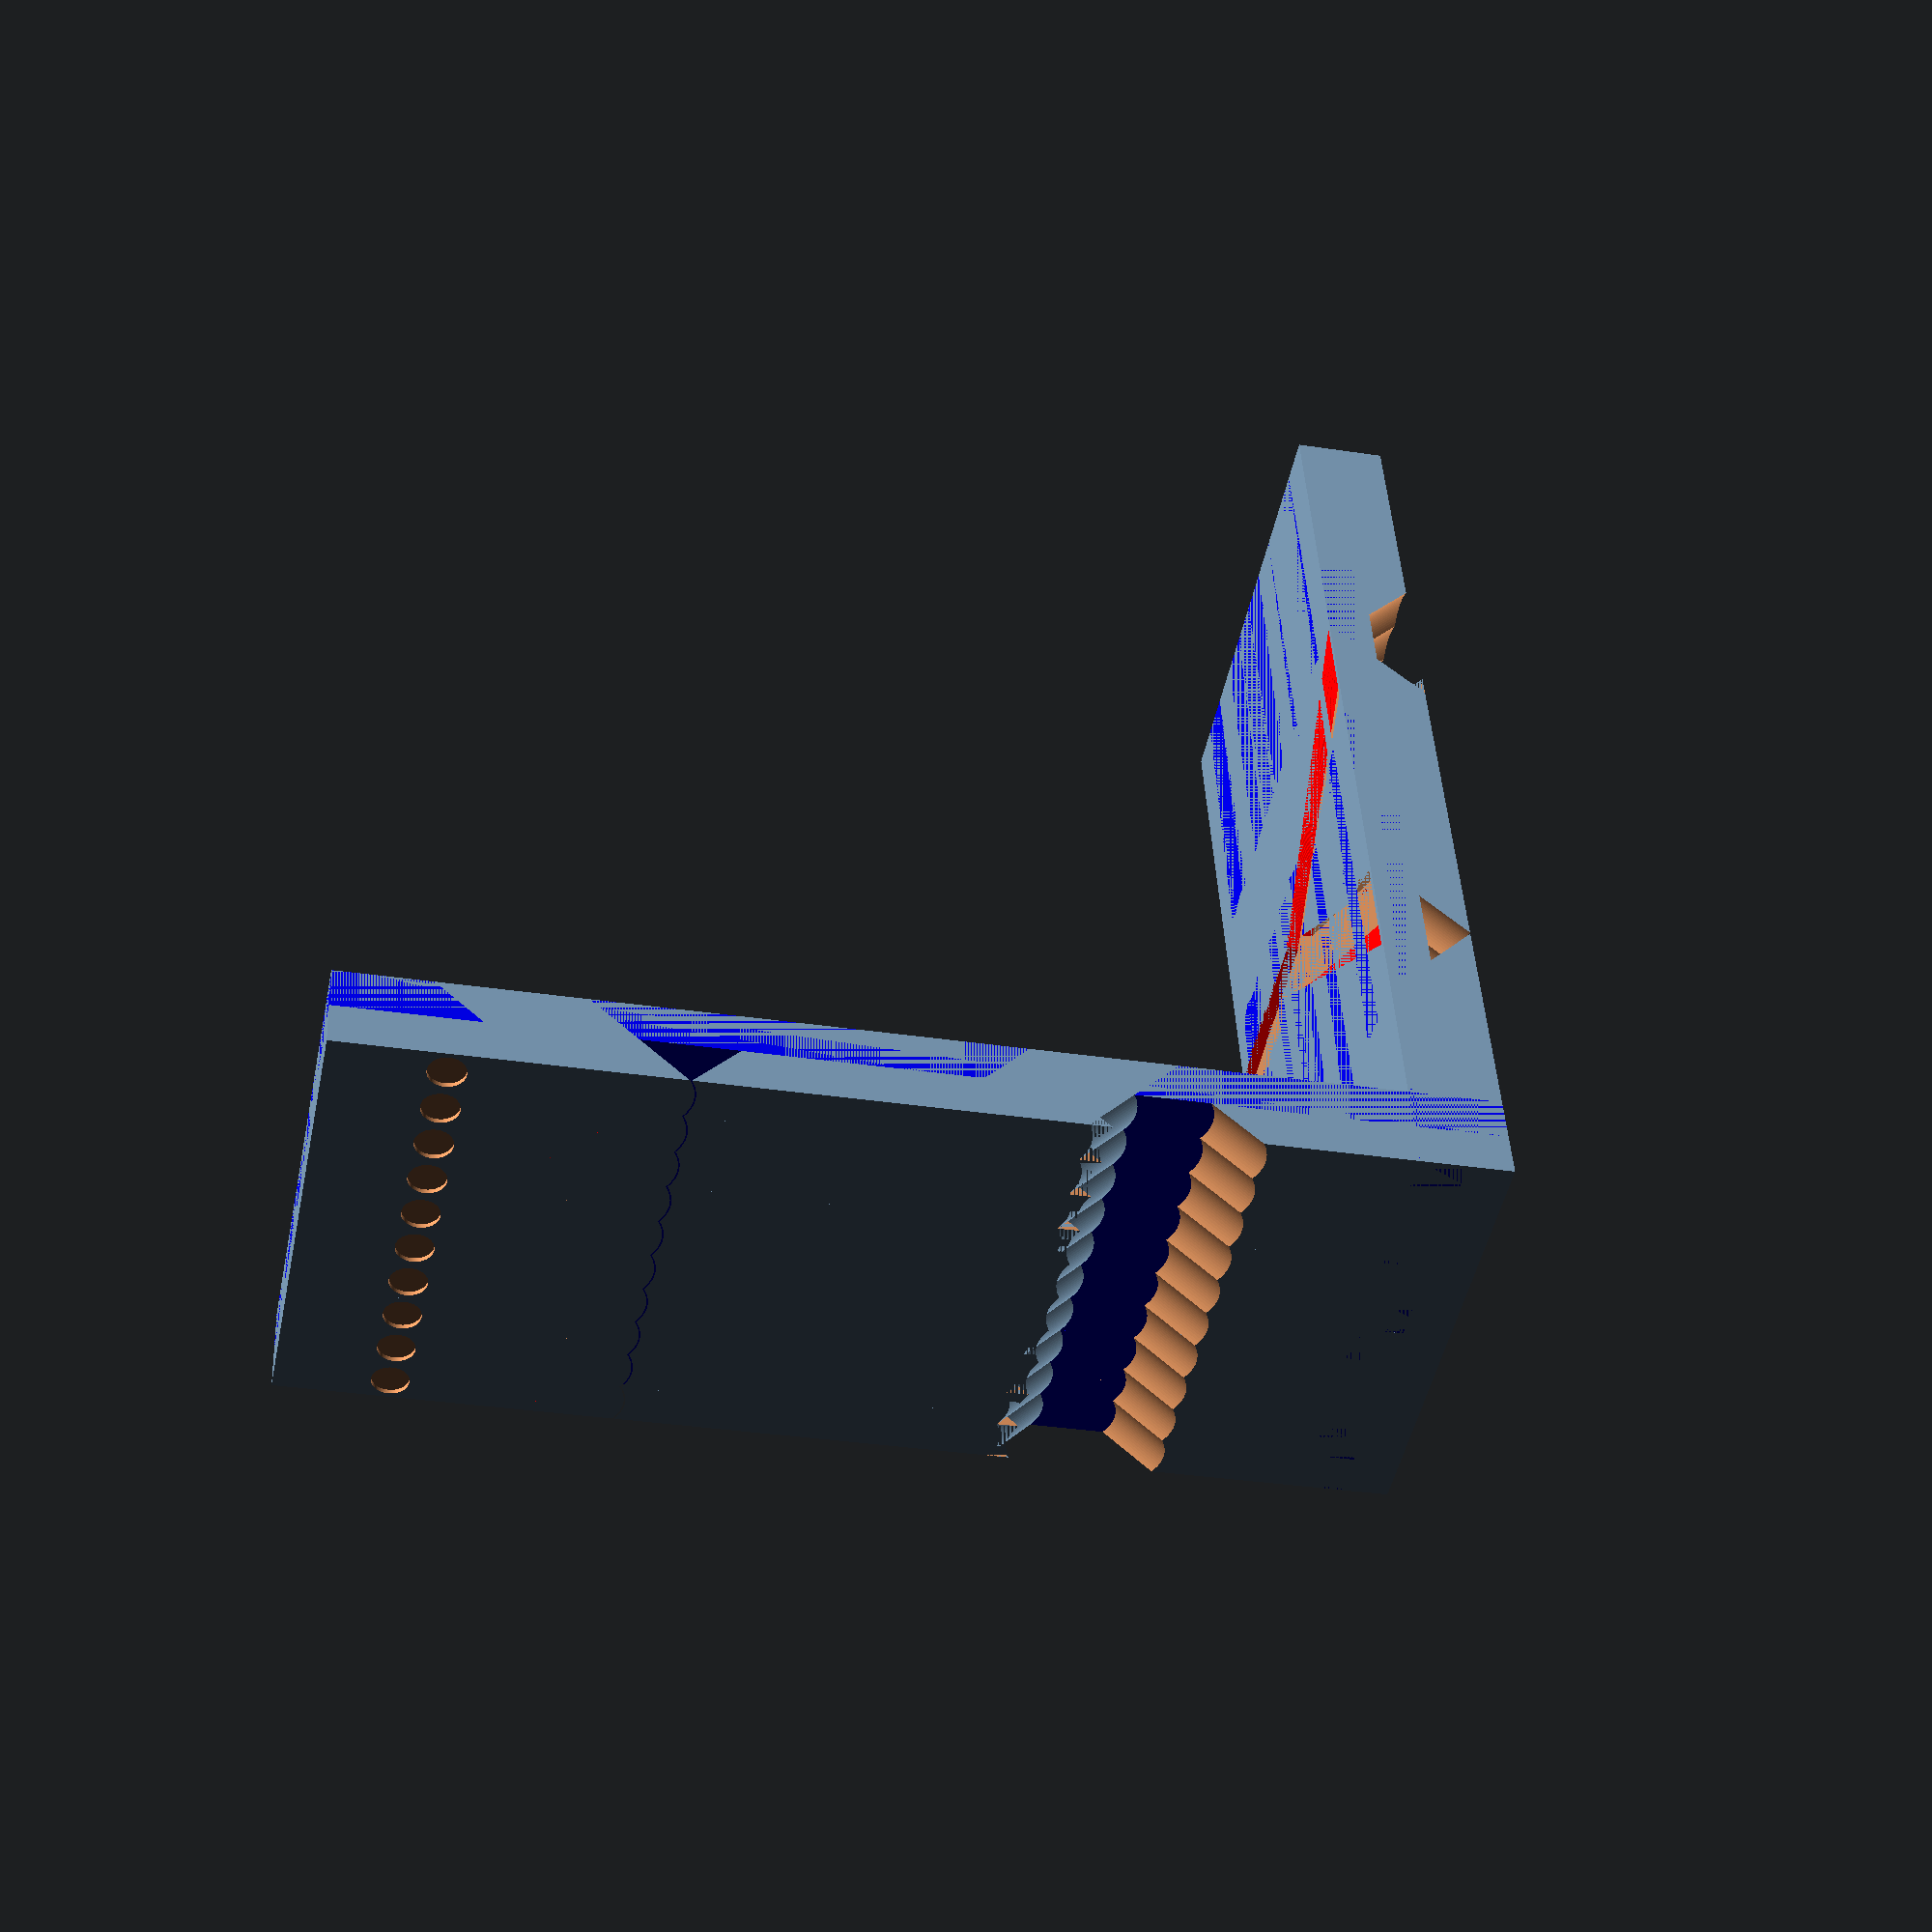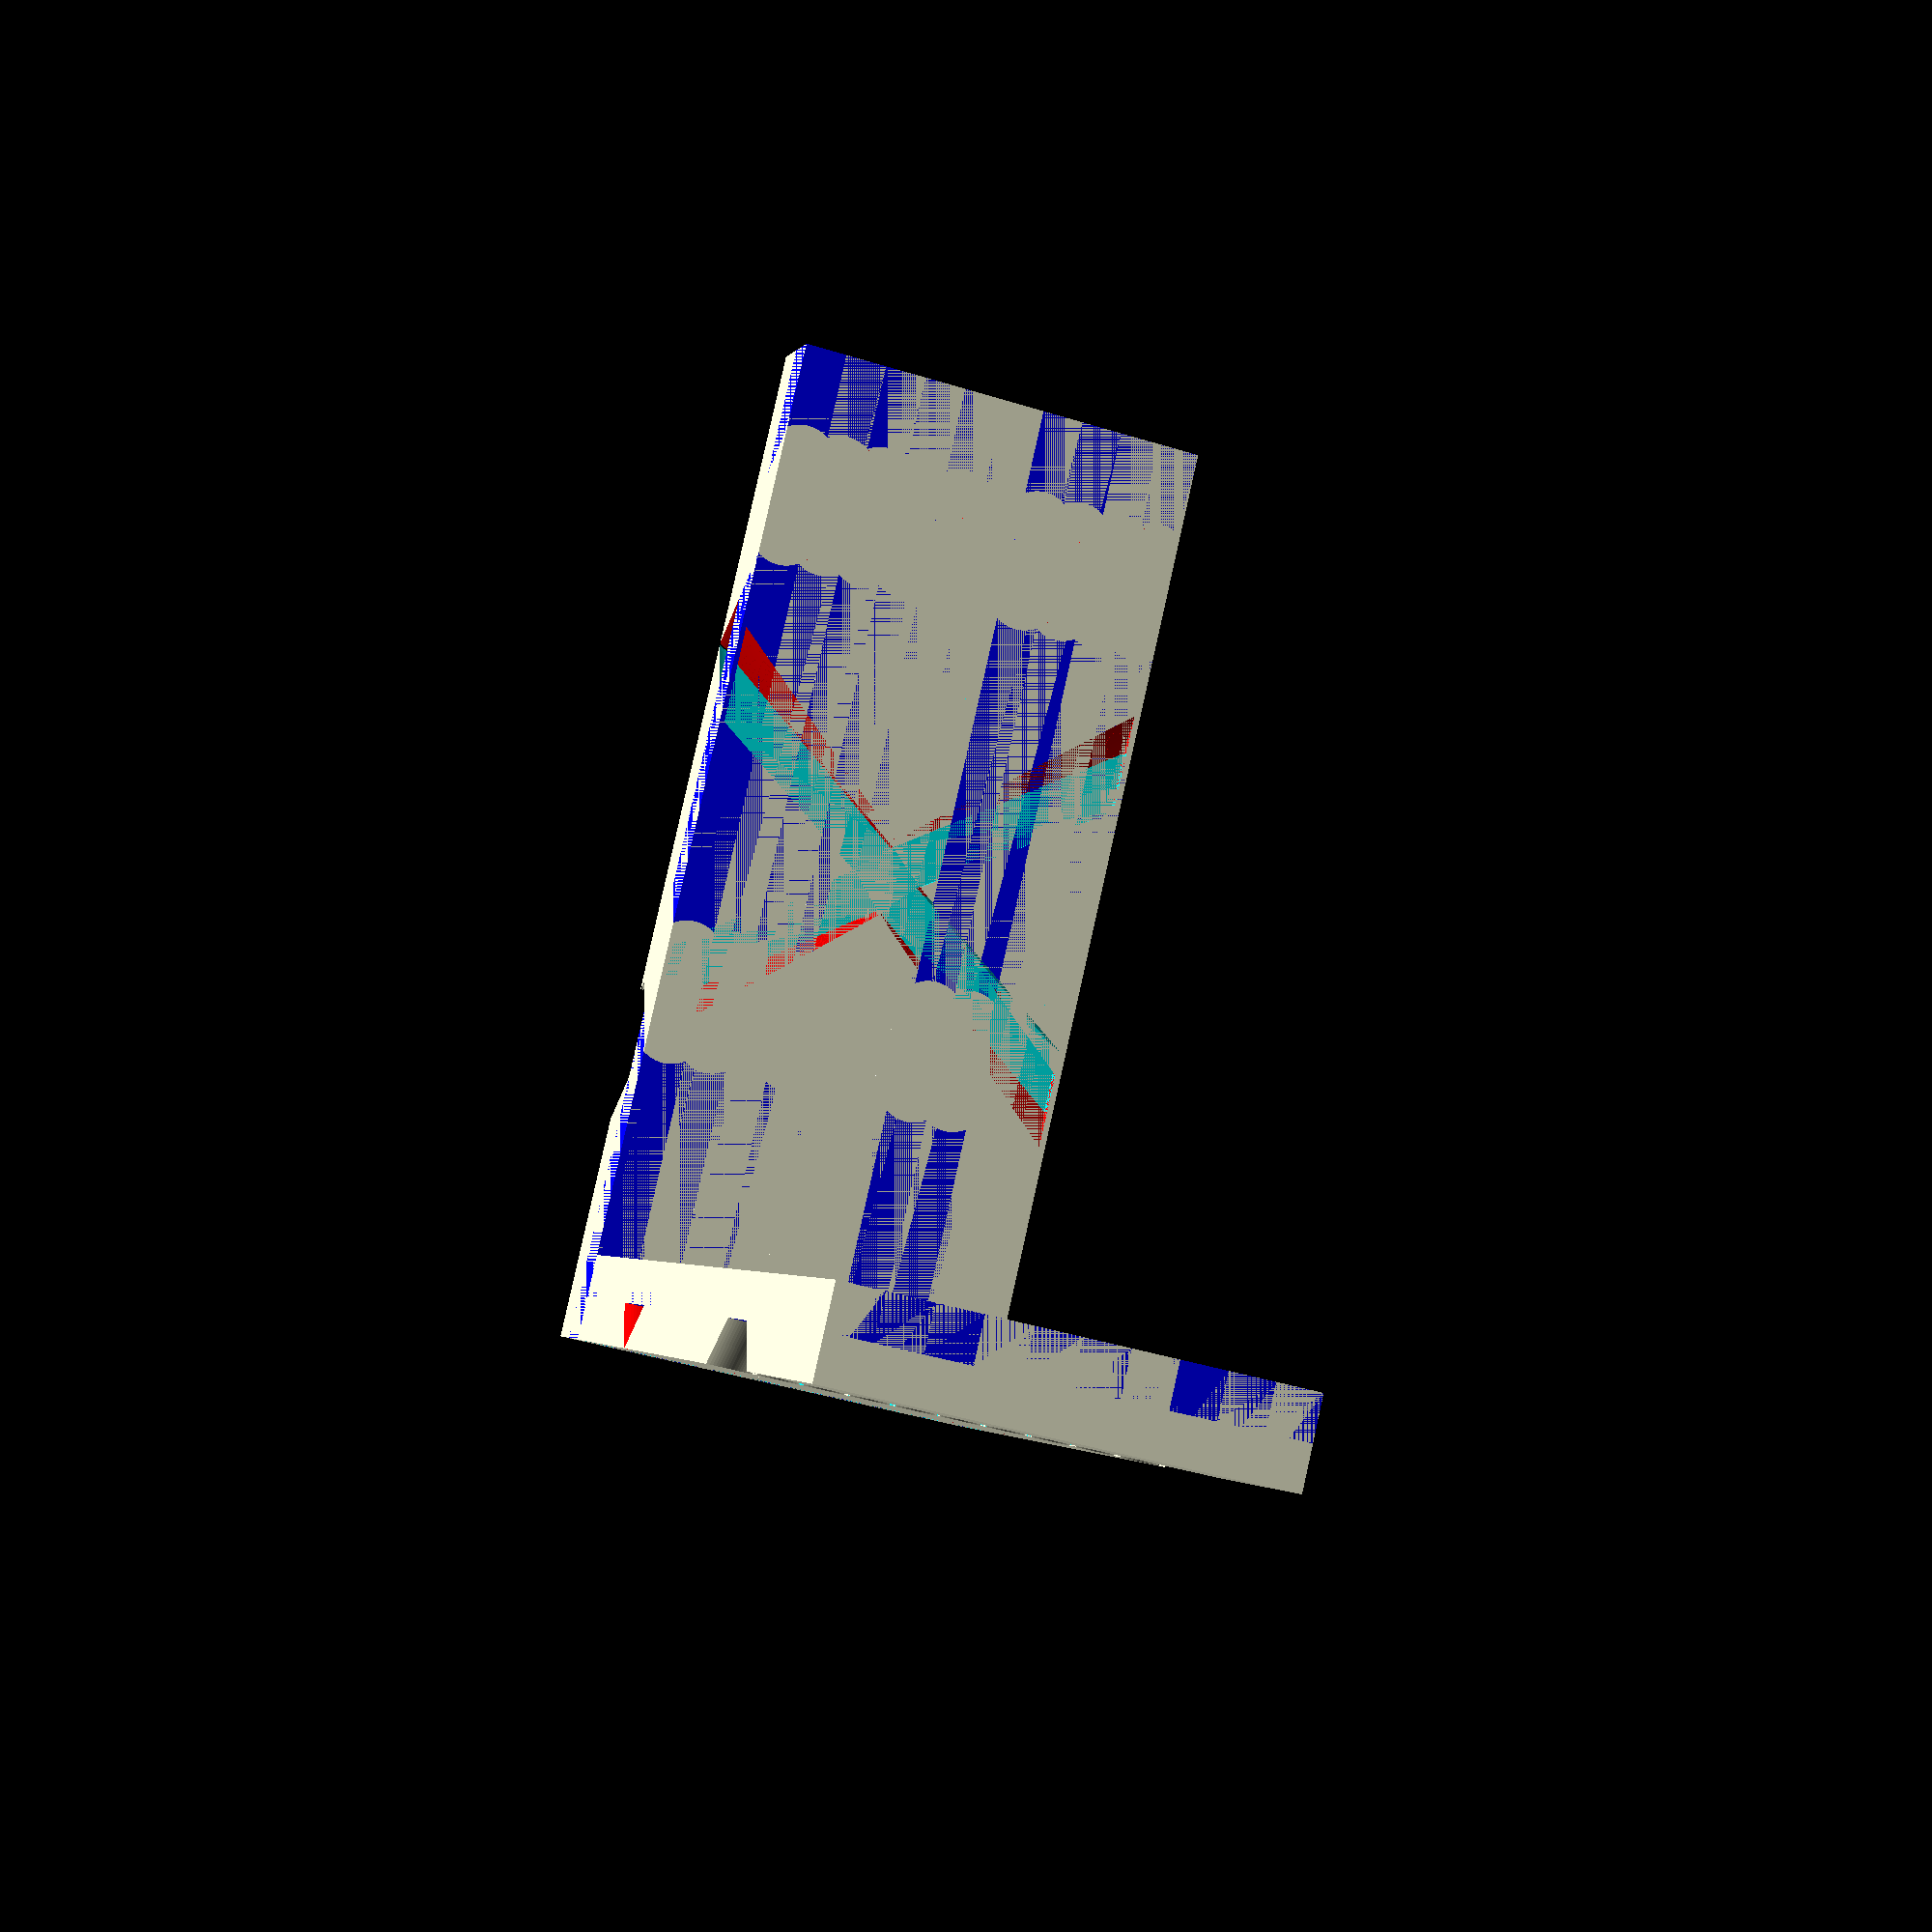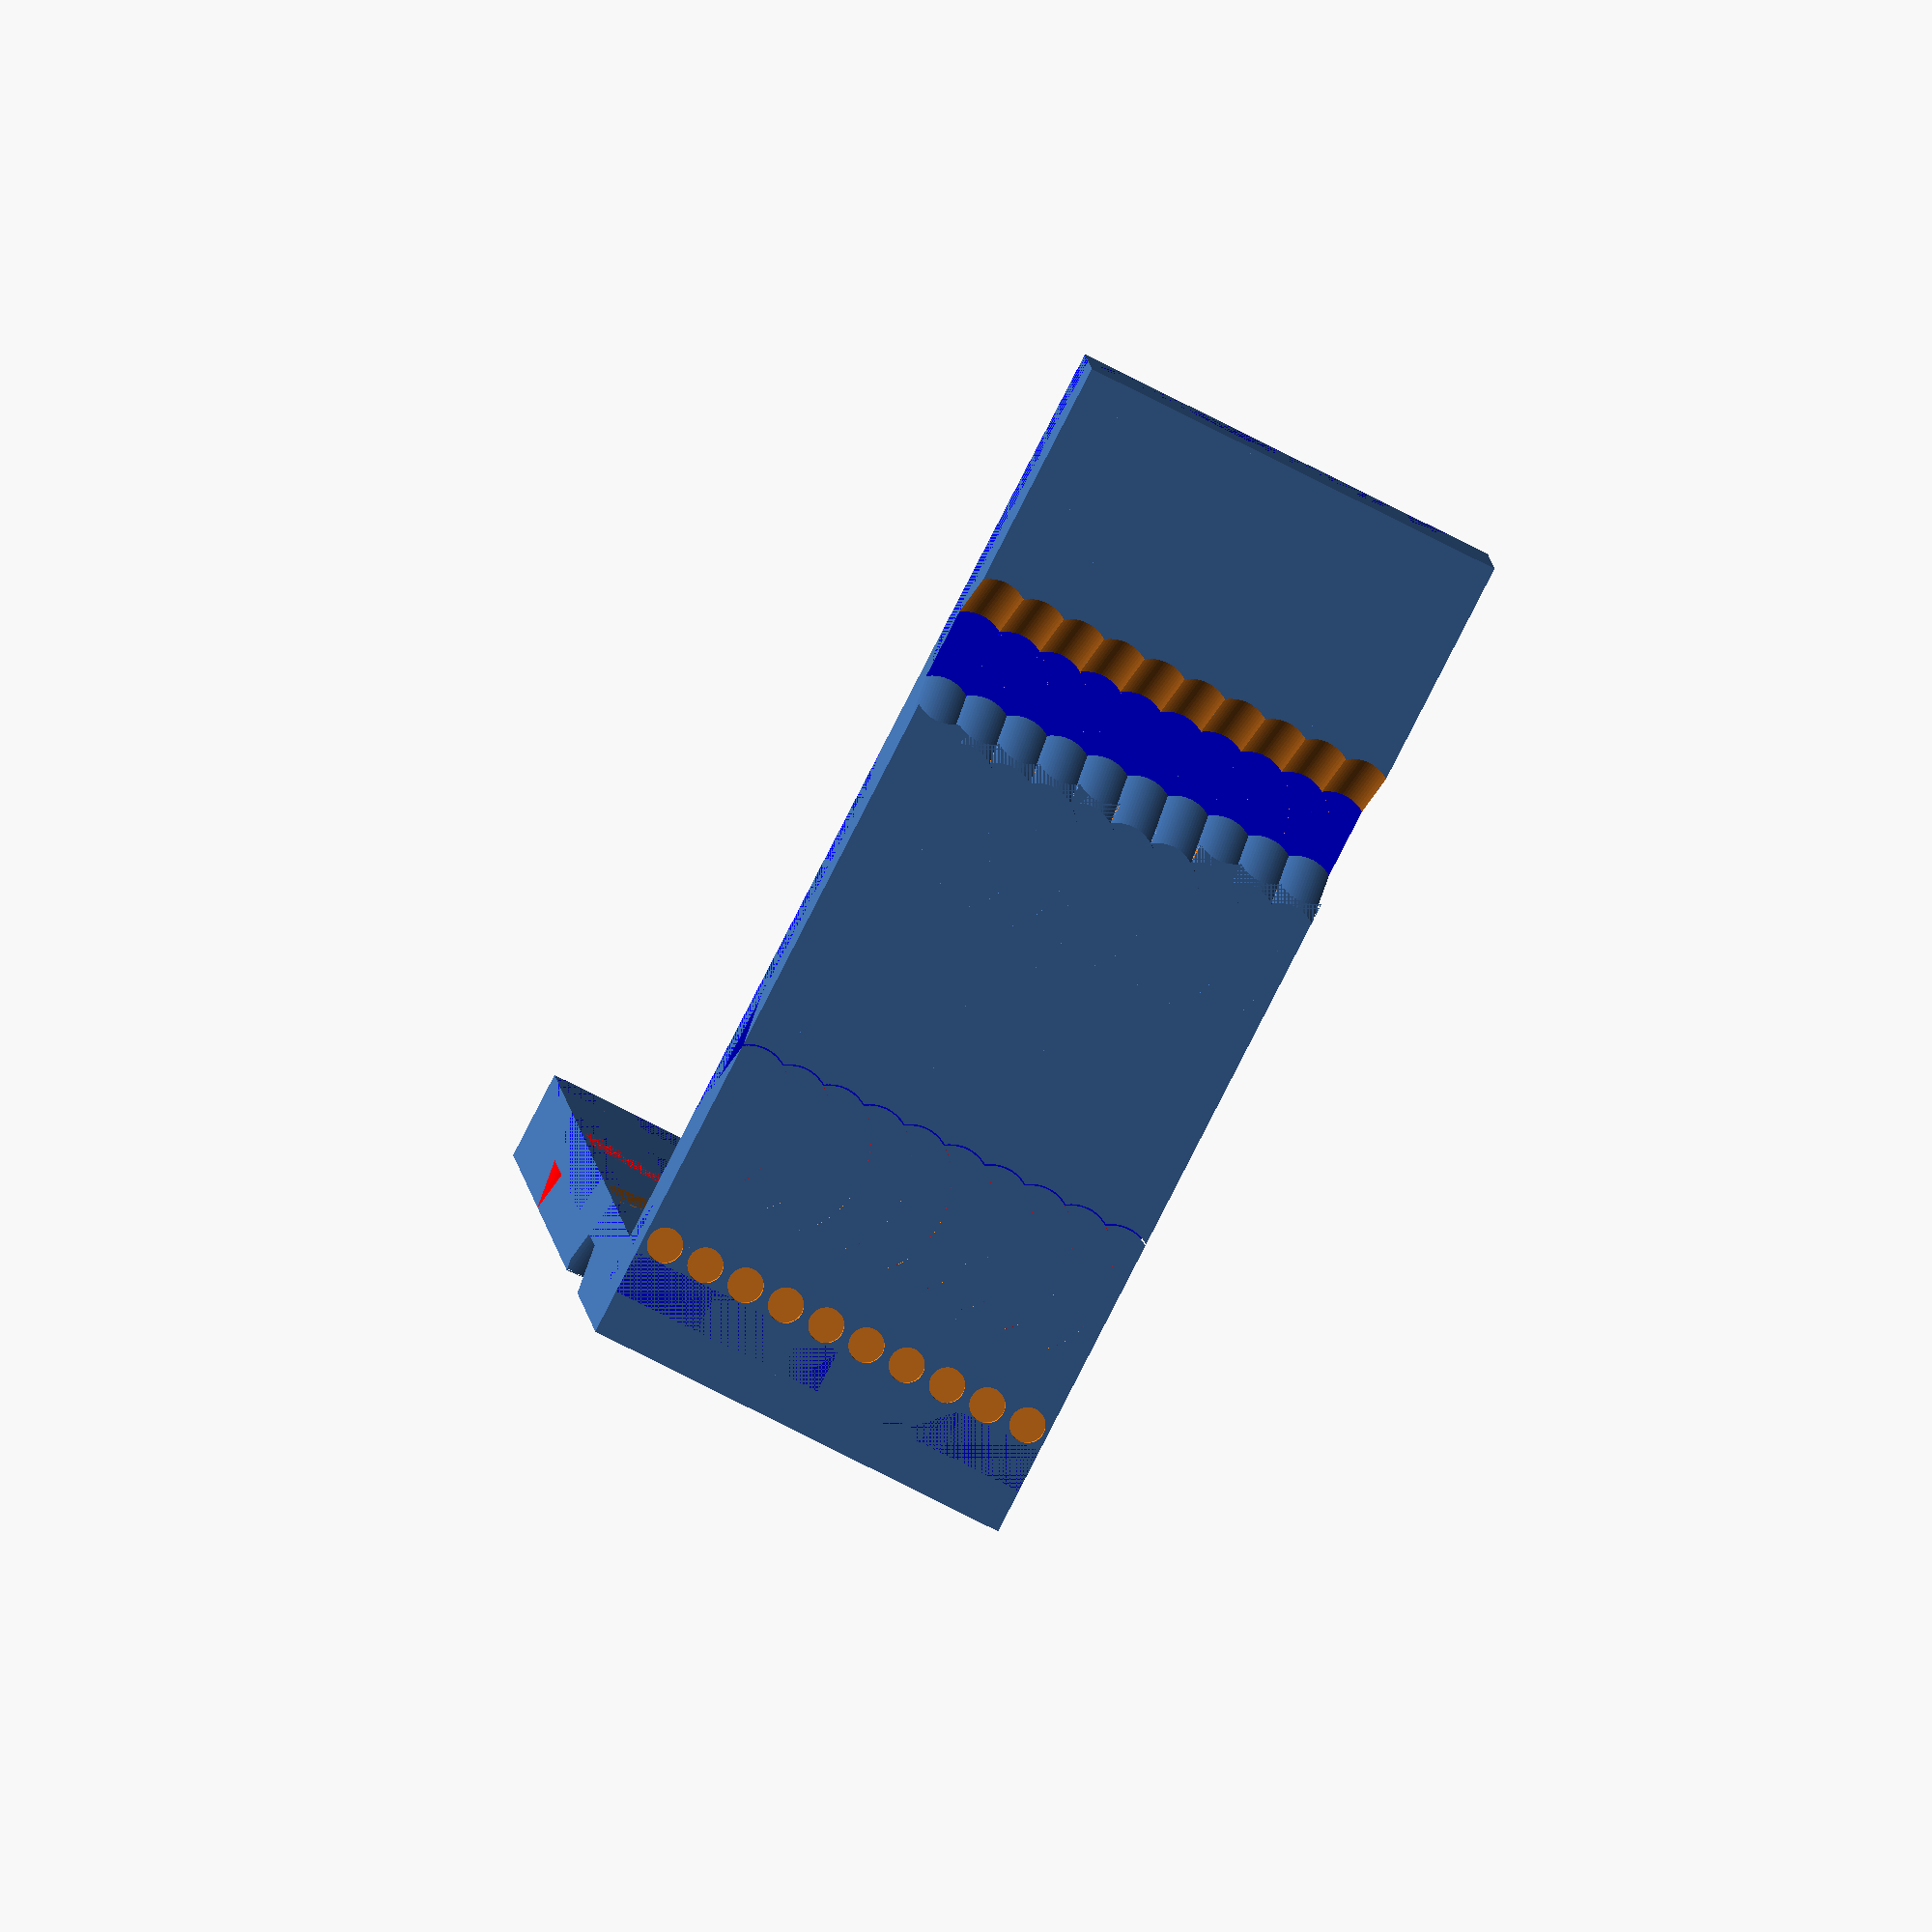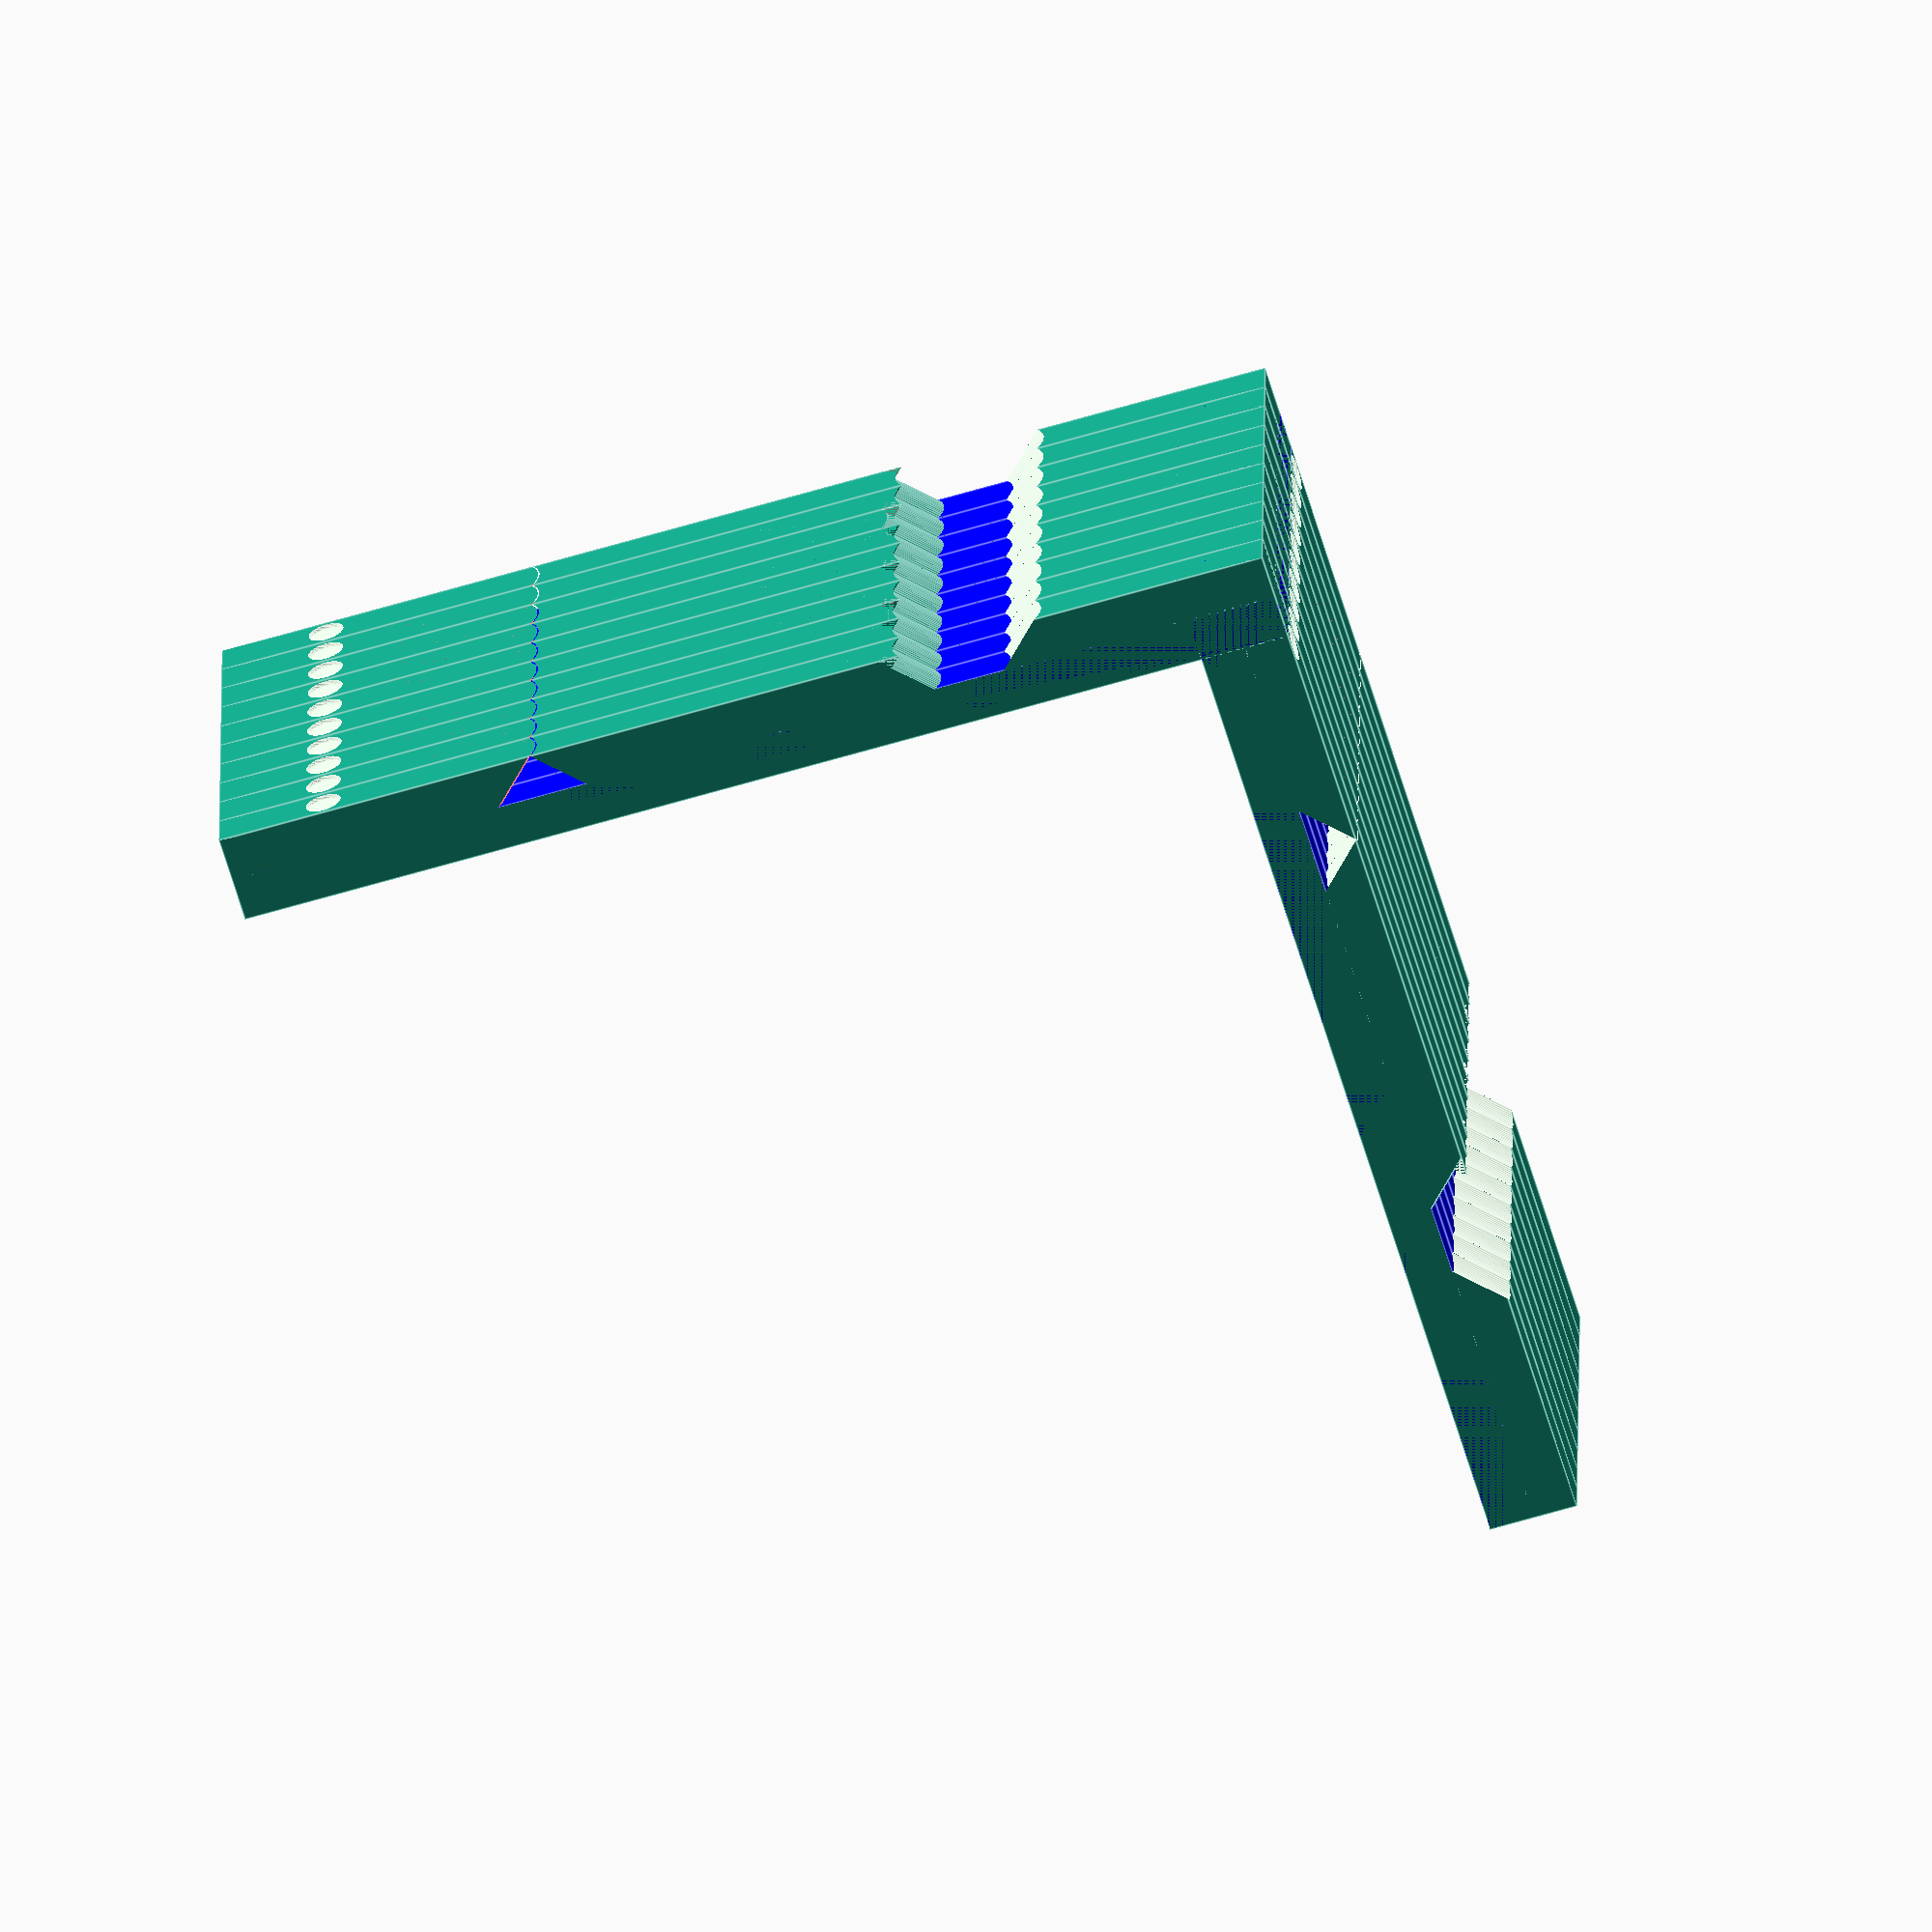
<openscad>
//-------------------------------------------------------
// AccelerationTower
// Accleration & Riging test Part
// 5@xes 16/01/2021
// -------------------------------------------------------
// Test model based on the Klipper Documentation articles
//  https://www.klipper3d.org/Resonance_Compensation.html
//--------------------------------------------------------

$fn = 120;
font = "Arial:style=Regular";
length = 120;
thickness= 10;
height = 5;
step =9;

size = 4;
gap=0.1;
pocket = 12;

dec = 4;

radius=height+1;

letter_size=height*(step+1)+1;
letter_height=thickness/8;

translate([-length/2,-length/2,0]) Shape();


module Shape() {
 difference() {
union() {
    OneSide();
    translate([0,length,0]) rotate([0,0,270]) OneSide();

}
    translate([length/2,thickness-letter_height,letter_size/2-1]) rotate([90,0,180])letter("Y");
    translate([thickness-letter_height,length/2,letter_size/2-1]) rotate([90,0,90])letter("X");
}

}

module letter(Txt) {
  color("Red")
  linear_extrude(height = letter_height, scale=[1.2,1]) {
    text(Txt, size = letter_size, font = font, halign = "center", valign = "center");
  }
  linear_extrude(height = letter_height) {
    text(Txt, size = letter_size, font = font, halign = "center", valign = "center");
  }
}

module OneSide() {
    for (a =[0:step]) translate([0,0,height*a]) OneStep();
}

module OneStep() {
    Rad=radius+gap*0.5;
    difference() {
    intersection() {
    union() {

        difference() {
            cube([length,thickness/2,height], center =false);
            translate([length/3-radius*2,0,height/2]) rotate([90,0,-45]) cylinder(thickness*5,Rad,Rad,center = true);
            translate([2*length/3+radius,0,height/2]) rotate([90,0,45]) cylinder(thickness*5,Rad,Rad,center = true);
            translate([2*length/3-pocket/2,0,0]) cube([pocket,thickness/2,height],center = false);

        }
        color("red",1.0)
        translate([length/3-(gap+radius*2),0,height/2]) rotate([90,0,45]) cylinder(thickness*5,radius,radius,center = true);
        translate([length/2*3,0,height/2]) rotate([90,0,-45]) cylinder(thickness*5,radius,radius,center = true);
        color("blue",1.0)
        translate([0,thickness/2,0]) cube([length,thickness/2,height], center = false);
        translate([length/3*2-pocket+gap,0,height/2]) rotate([90,0,-45]) cylinder(thickness*5,radius,radius,center = true);
    }
    cube([length,thickness,height], center =false);
    }
    translate([length/10,-height+0.5,height/2]) rotate([90,0,0]) cylinder(thickness,height/2.5,height/2.5,center = true);
}
            
}




                
</openscad>
<views>
elev=227.7 azim=87.0 roll=191.6 proj=p view=solid
elev=222.1 azim=218.1 roll=110.6 proj=p view=solid
elev=72.3 azim=350.6 roll=62.5 proj=o view=wireframe
elev=155.3 azim=286.8 roll=359.6 proj=o view=edges
</views>
